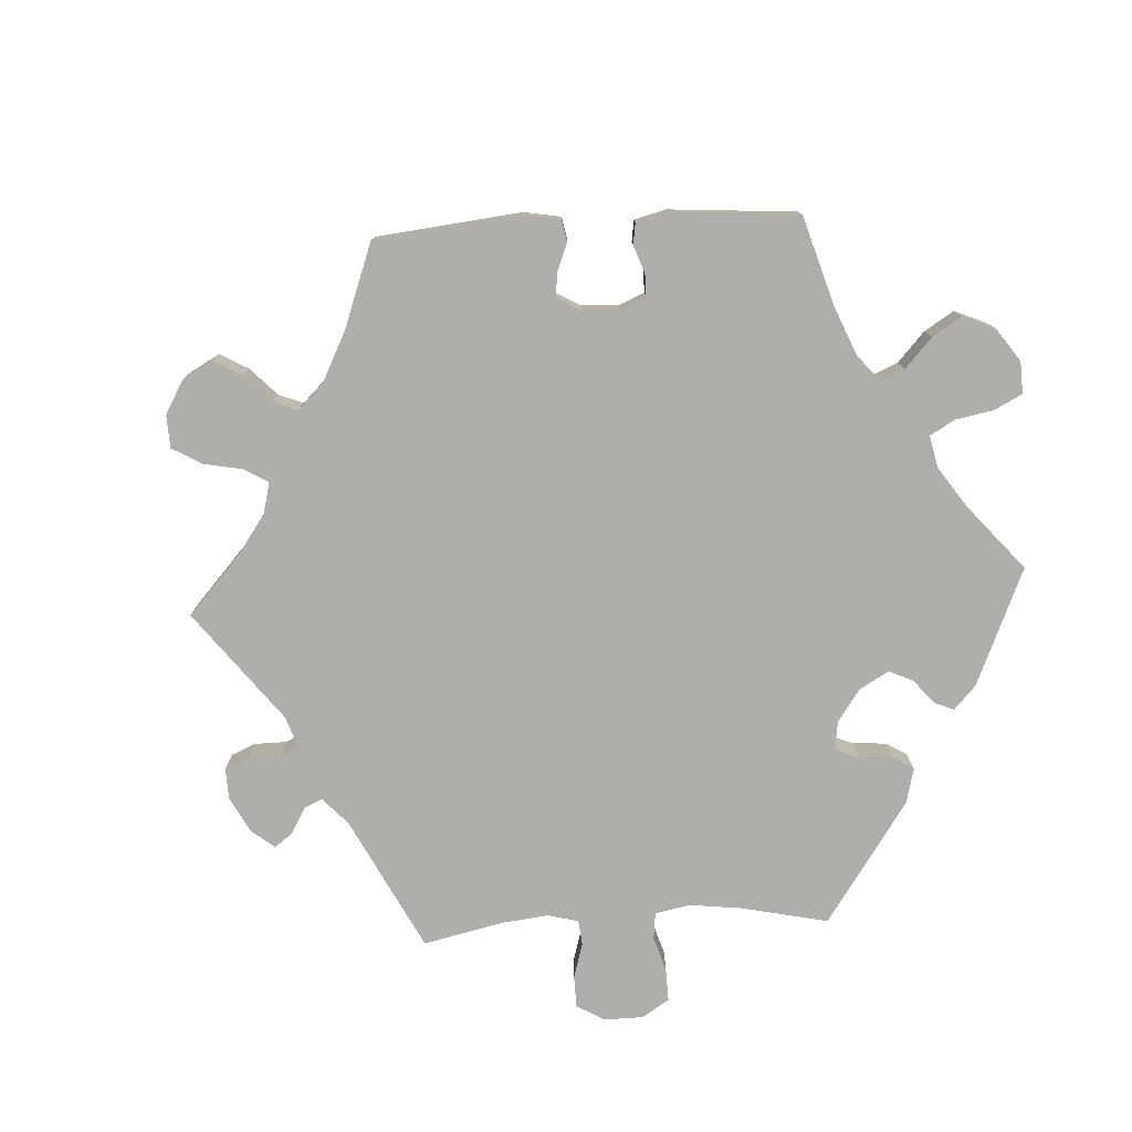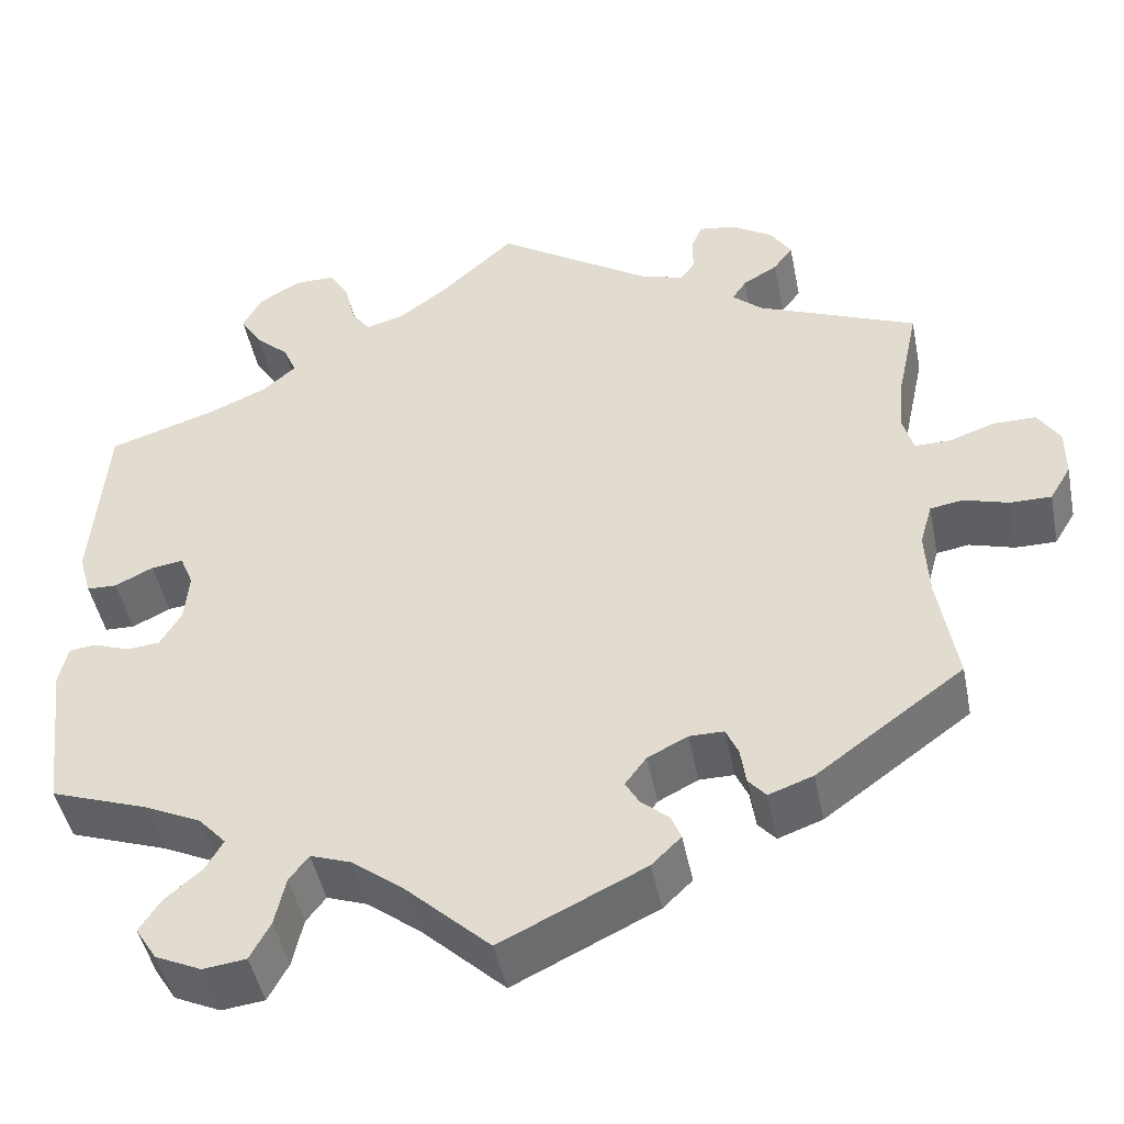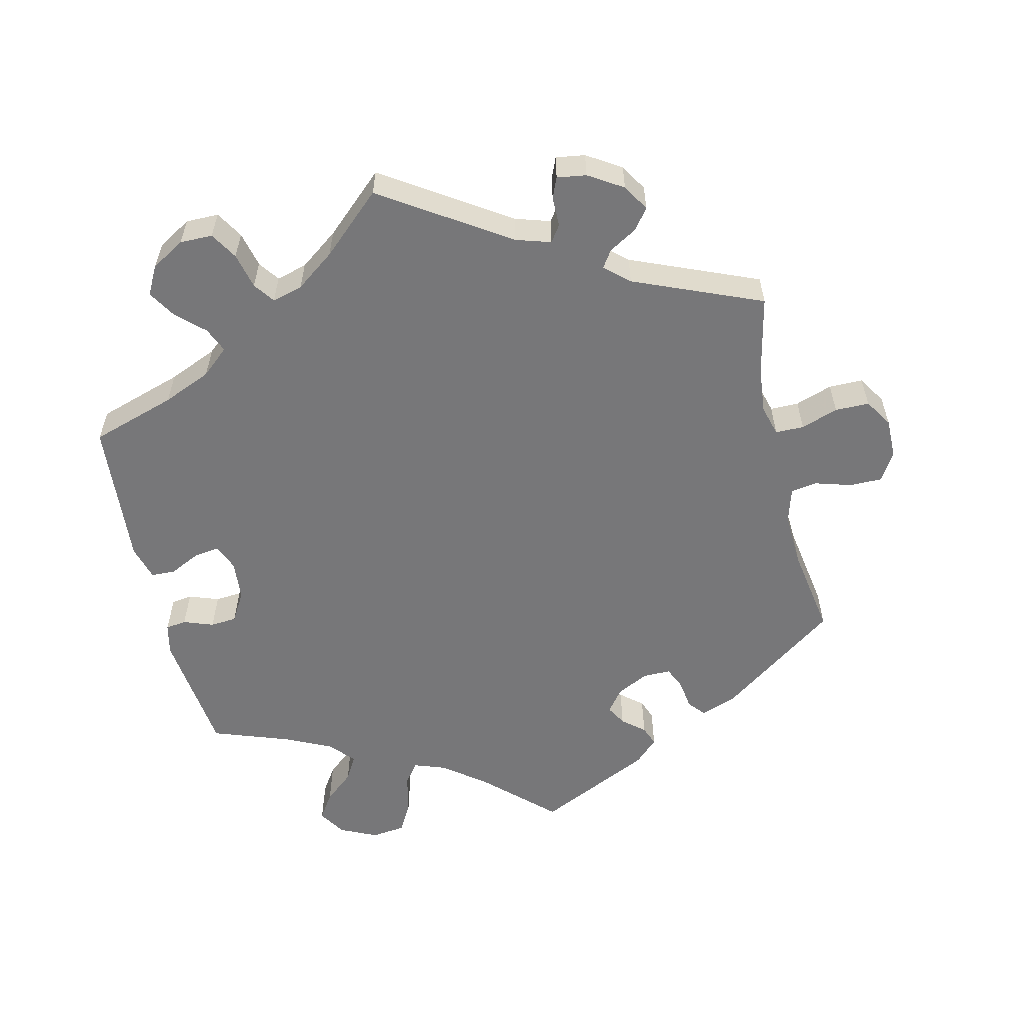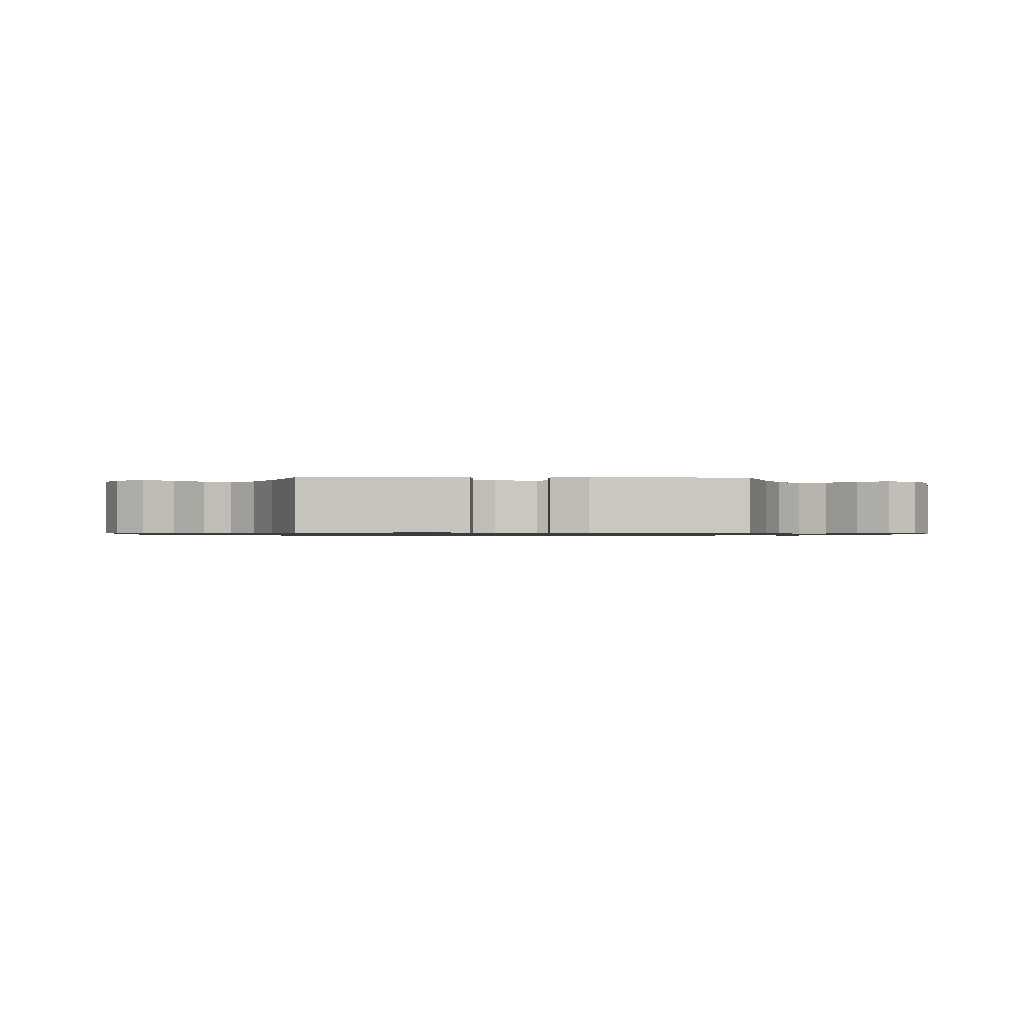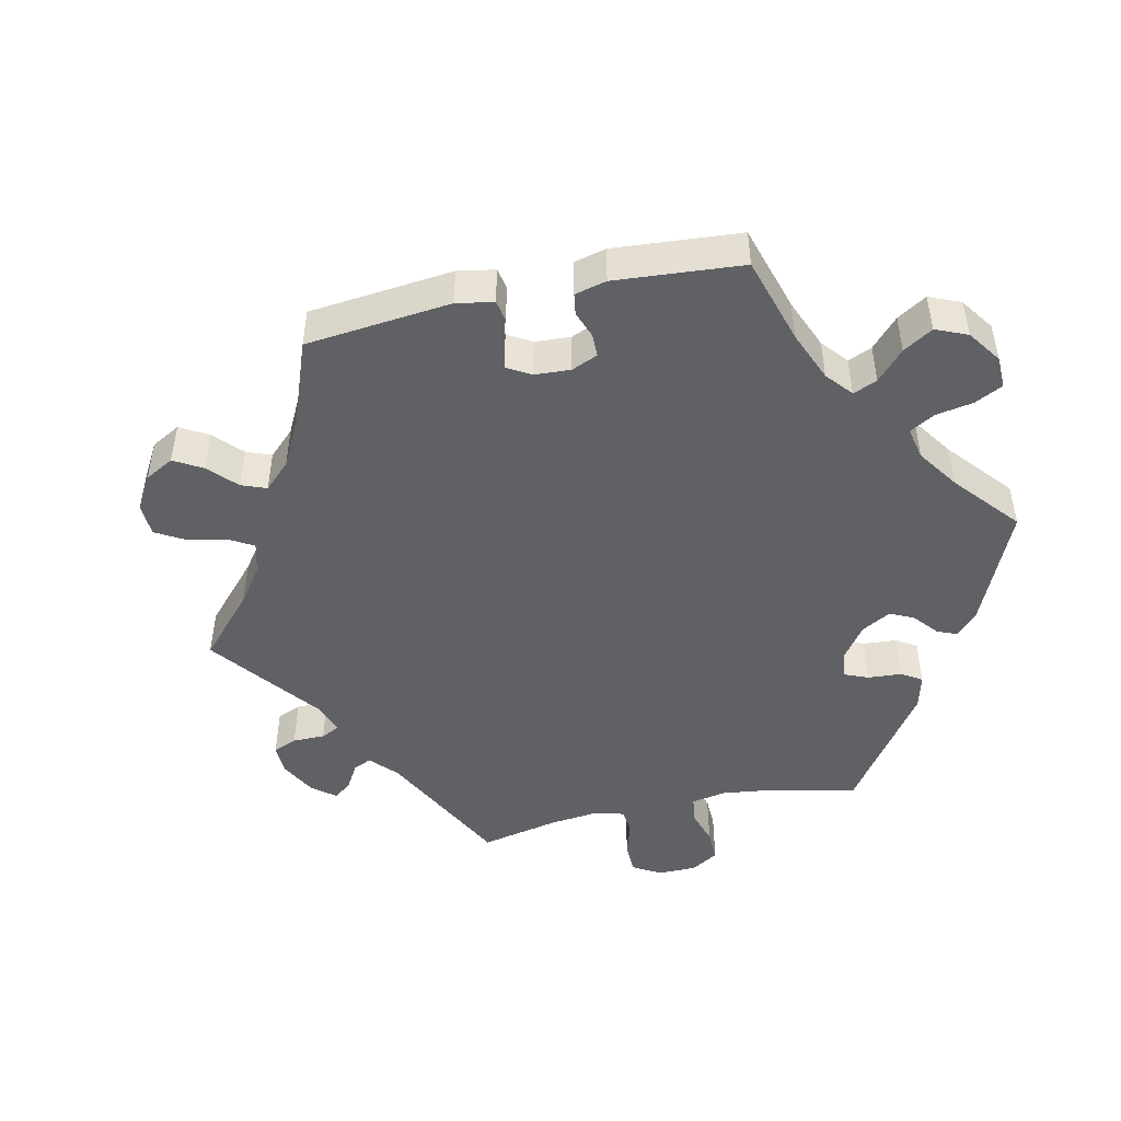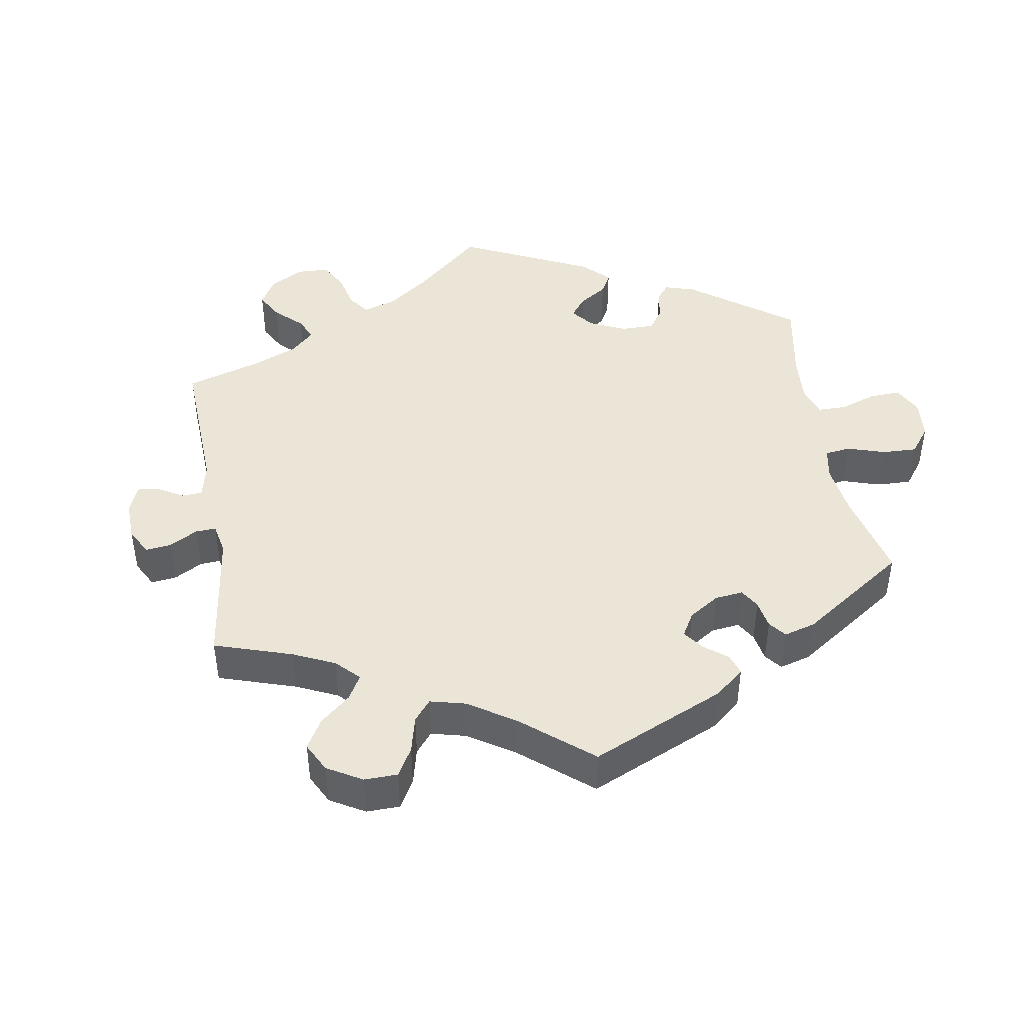
<metadata>
{"format":"obj","ext":"obj","renderer":"f3d","projection":"perspective","resolution":1024,"background":"white","views":[{"elev":-77.9,"azim":153.3,"up":"+Y"},{"elev":-46.3,"azim":11.3,"up":"+Z"},{"elev":-57.2,"azim":13.0,"up":"+Y"},{"elev":-0.9,"azim":-91.4,"up":"+Y"},{"elev":-47.3,"azim":162.3,"up":"+Y"},{"elev":44.3,"azim":110.5,"up":"+Y"}]}
</metadata>
<code>
v 0.477 0.07 0.178
v 0.471 0.07 0.114
v 0.483 0.07 0.071
v 0.523 0.07 0.071
v 0.575 0.07 0.089
v 0.623 0.07 0.089
v 0.648 0.07 0.05
v 0.648 0.07 -0.006
v 0.624 0.07 -0.046
v 0.578 0.07 -0.046
v 0.527 0.07 -0.031
v 0.49 0.07 -0.037
v 0.476 0.07 -0.086
v 0.48 0.07 -0.163
v 0.501 0.07 -0.288
v 0.335 0.07 -0.409
v 0.285 0.07 -0.427
v 0.265 0.07 -0.404
v 0.259 0.07 -0.362
v 0.245 0.07 -0.331
v 0.206 0.07 -0.331
v 0.161 0.07 -0.354
v 0.137 0.07 -0.386
v 0.153 0.07 -0.414
v 0.184 0.07 -0.44
v 0.195 0.07 -0.468
v 0.162 0.07 -0.5
v 0 0.07 -0.578
v -0.094 0.07 -0.49
v -0.154 0.07 -0.444
v -0.199 0.07 -0.428
v -0.221 0.07 -0.457
v -0.233 0.07 -0.512
v -0.256 0.07 -0.555
v -0.304 0.07 -0.561
v -0.356 0.07 -0.537
v -0.38 0.07 -0.499
v -0.356 0.07 -0.462
v -0.315 0.07 -0.427
v -0.295 0.07 -0.392
v -0.326 0.07 -0.358
v -0.389 0.07 -0.328
v -0.5 0.07 -0.289
v -0.521 0.07 -0.111
v -0.511 0.07 -0.067
v -0.482 0.07 -0.063
v -0.44 0.07 -0.078
v -0.403 0.07 -0.075
v -0.379 0.07 -0.034
v -0.374 0.07 0.022
v -0.389 0.07 0.059
v -0.425 0.07 0.054
v -0.468 0.07 0.033
v -0.502 0.07 0.034
v -0.516 0.07 0.083
v -0.5 0.07 0.289
v -0.381 0.07 0.327
v -0.313 0.07 0.356
v -0.275 0.07 0.389
v -0.29 0.07 0.424
v -0.328 0.07 0.459
v -0.352 0.07 0.498
v -0.331 0.07 0.538
v -0.284 0.07 0.566
v -0.238 0.07 0.566
v -0.215 0.07 0.528
v -0.203 0.07 0.478
v -0.182 0.07 0.449
v -0.139 0.07 0.461
v -0.085 0.07 0.501
v -0.001 0.07 0.578
v 0.175 0.07 0.464
v 0.224 0.07 0.449
v 0.24 0.07 0.472
v 0.24 0.07 0.514
v 0.252 0.07 0.543
v 0.293 0.07 0.537
v 0.341 0.07 0.507
v 0.364 0.07 0.47
v 0.342 0.07 0.441
v 0.303 0.07 0.418
v 0.287 0.07 0.394
v 0.321 0.07 0.364
v 0.501 0.07 0.29
v 0.477 0 0.178
v 0.471 0 0.114
v 0.483 0 0.071
v 0.523 0 0.071
v 0.575 0 0.089
v 0.623 0 0.089
v 0.648 0 0.05
v 0.648 0 -0.006
v 0.624 0 -0.046
v 0.578 0 -0.046
v 0.527 0 -0.031
v 0.49 0 -0.037
v 0.476 0 -0.086
v 0.48 0 -0.163
v 0.501 0 -0.288
v 0.335 0 -0.409
v 0.285 0 -0.427
v 0.265 0 -0.404
v 0.259 0 -0.362
v 0.245 0 -0.331
v 0.206 0 -0.331
v 0.161 0 -0.354
v 0.137 0 -0.386
v 0.153 0 -0.414
v 0.184 0 -0.44
v 0.195 0 -0.468
v 0.162 0 -0.5
v 0 0 -0.578
v -0.094 0 -0.49
v -0.154 0 -0.444
v -0.199 0 -0.428
v -0.221 0 -0.457
v -0.233 0 -0.512
v -0.256 0 -0.555
v -0.304 0 -0.561
v -0.356 0 -0.537
v -0.38 0 -0.499
v -0.356 0 -0.462
v -0.315 0 -0.427
v -0.295 0 -0.392
v -0.326 0 -0.358
v -0.389 0 -0.328
v -0.5 0 -0.289
v -0.521 0 -0.111
v -0.511 0 -0.067
v -0.482 0 -0.063
v -0.44 0 -0.078
v -0.403 0 -0.075
v -0.379 0 -0.034
v -0.374 0 0.022
v -0.389 0 0.059
v -0.425 0 0.054
v -0.468 0 0.033
v -0.502 0 0.034
v -0.516 0 0.083
v -0.5 0 0.289
v -0.381 0 0.327
v -0.313 0 0.356
v -0.275 0 0.389
v -0.29 0 0.424
v -0.328 0 0.459
v -0.352 0 0.498
v -0.331 0 0.538
v -0.284 0 0.566
v -0.238 0 0.566
v -0.215 0 0.528
v -0.203 0 0.478
v -0.182 0 0.449
v -0.139 0 0.461
v -0.085 0 0.501
v -0.001 0 0.578
v 0.175 0 0.464
v 0.224 0 0.449
v 0.24 0 0.472
v 0.24 0 0.514
v 0.252 0 0.543
v 0.293 0 0.537
v 0.341 0 0.507
v 0.364 0 0.47
v 0.342 0 0.441
v 0.303 0 0.418
v 0.287 0 0.394
v 0.321 0 0.364
v 0.501 0 0.29
f 83 84 1
f 82 83 1 2
f 78 79 80 81
f 78 81 82
f 77 78 82
f 74 75 76 77
f 73 74 77 82
f 72 73 82 2
f 70 71 72 2
f 64 65 66 67
f 64 67 68
f 63 64 68
f 60 61 62 63
f 59 60 63 68
f 58 59 68 69
f 54 55 56 57
f 52 53 54 57
f 51 52 57 58
f 50 51 58 69
f 44 45 46 47
f 42 43 44 47
f 41 42 47 48
f 40 41 48 49
f 36 37 38 39
f 36 39 40
f 35 36 40
f 32 33 34 35
f 31 32 35 40
f 30 31 40 49
f 26 27 28 29
f 24 25 26 29
f 23 24 29 30
f 22 23 30 49
f 16 17 18 19
f 14 15 16 19
f 13 14 19 20
f 12 13 20 21
f 8 9 10 11
f 8 11 12
f 7 8 12
f 4 5 6 7
f 3 4 7 12
f 49 50 69 70
f 21 22 49 70
f 12 21 70
f 2 3 12 70
f 85 168 167
f 86 85 167 166
f 165 164 163 162
f 166 165 162
f 166 162 161
f 161 160 159 158
f 166 161 158 157
f 86 166 157 156
f 86 156 155 154
f 151 150 149 148
f 152 151 148
f 152 148 147
f 147 146 145 144
f 152 147 144 143
f 153 152 143 142
f 141 140 139 138
f 141 138 137 136
f 142 141 136 135
f 153 142 135 134
f 131 130 129 128
f 131 128 127 126
f 132 131 126 125
f 133 132 125 124
f 123 122 121 120
f 124 123 120
f 124 120 119
f 119 118 117 116
f 124 119 116 115
f 133 124 115 114
f 113 112 111 110
f 113 110 109 108
f 114 113 108 107
f 133 114 107 106
f 103 102 101 100
f 103 100 99 98
f 104 103 98 97
f 105 104 97 96
f 95 94 93 92
f 96 95 92
f 96 92 91
f 91 90 89 88
f 96 91 88 87
f 154 153 134 133
f 154 133 106 105
f 154 105 96
f 154 96 87 86
f 1 85 86 2
f 2 86 87 3
f 3 87 88 4
f 4 88 89 5
f 5 89 90 6
f 6 90 91 7
f 7 91 92 8
f 8 92 93 9
f 9 93 94 10
f 10 94 95 11
f 11 95 96 12
f 12 96 97 13
f 13 97 98 14
f 14 98 99 15
f 15 99 100 16
f 16 100 101 17
f 17 101 102 18
f 18 102 103 19
f 19 103 104 20
f 20 104 105 21
f 21 105 106 22
f 22 106 107 23
f 23 107 108 24
f 24 108 109 25
f 25 109 110 26
f 26 110 111 27
f 27 111 112 28
f 28 112 113 29
f 29 113 114 30
f 30 114 115 31
f 31 115 116 32
f 32 116 117 33
f 33 117 118 34
f 34 118 119 35
f 35 119 120 36
f 36 120 121 37
f 37 121 122 38
f 38 122 123 39
f 39 123 124 40
f 40 124 125 41
f 41 125 126 42
f 42 126 127 43
f 43 127 128 44
f 44 128 129 45
f 45 129 130 46
f 46 130 131 47
f 47 131 132 48
f 48 132 133 49
f 49 133 134 50
f 50 134 135 51
f 51 135 136 52
f 52 136 137 53
f 53 137 138 54
f 54 138 139 55
f 55 139 140 56
f 56 140 141 57
f 57 141 142 58
f 58 142 143 59
f 59 143 144 60
f 60 144 145 61
f 61 145 146 62
f 62 146 147 63
f 63 147 148 64
f 64 148 149 65
f 65 149 150 66
f 66 150 151 67
f 67 151 152 68
f 68 152 153 69
f 69 153 154 70
f 70 154 155 71
f 71 155 156 72
f 72 156 157 73
f 73 157 158 74
f 74 158 159 75
f 75 159 160 76
f 76 160 161 77
f 77 161 162 78
f 78 162 163 79
f 79 163 164 80
f 80 164 165 81
f 81 165 166 82
f 82 166 167 83
f 83 167 168 84
f 84 168 85 1

</code>
